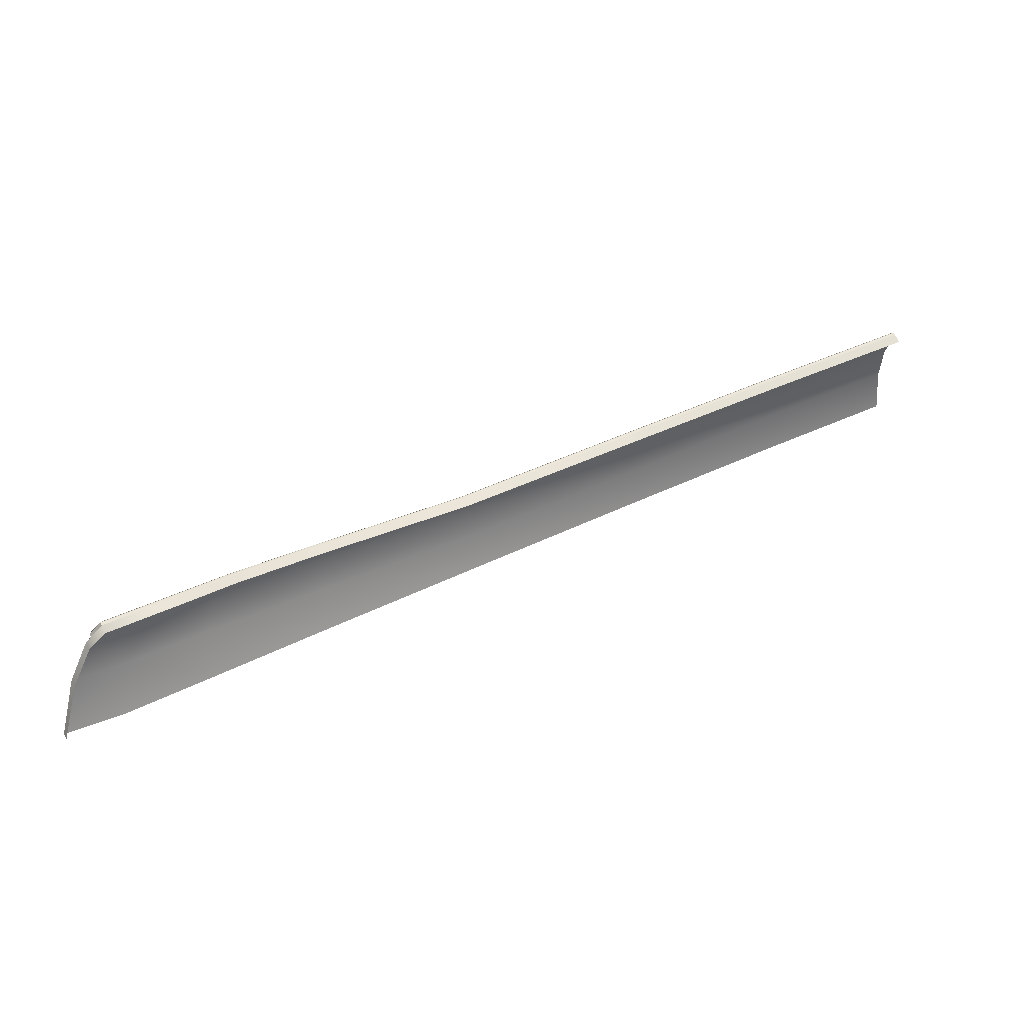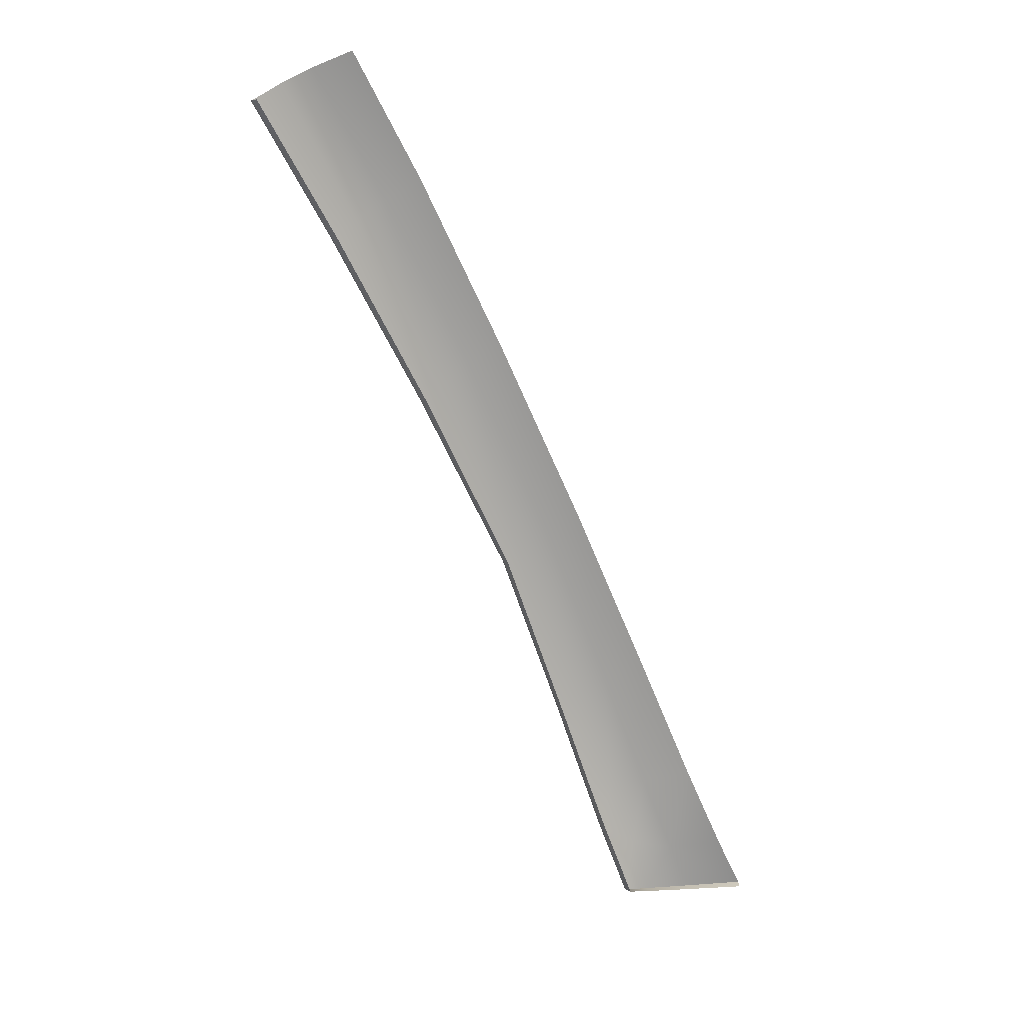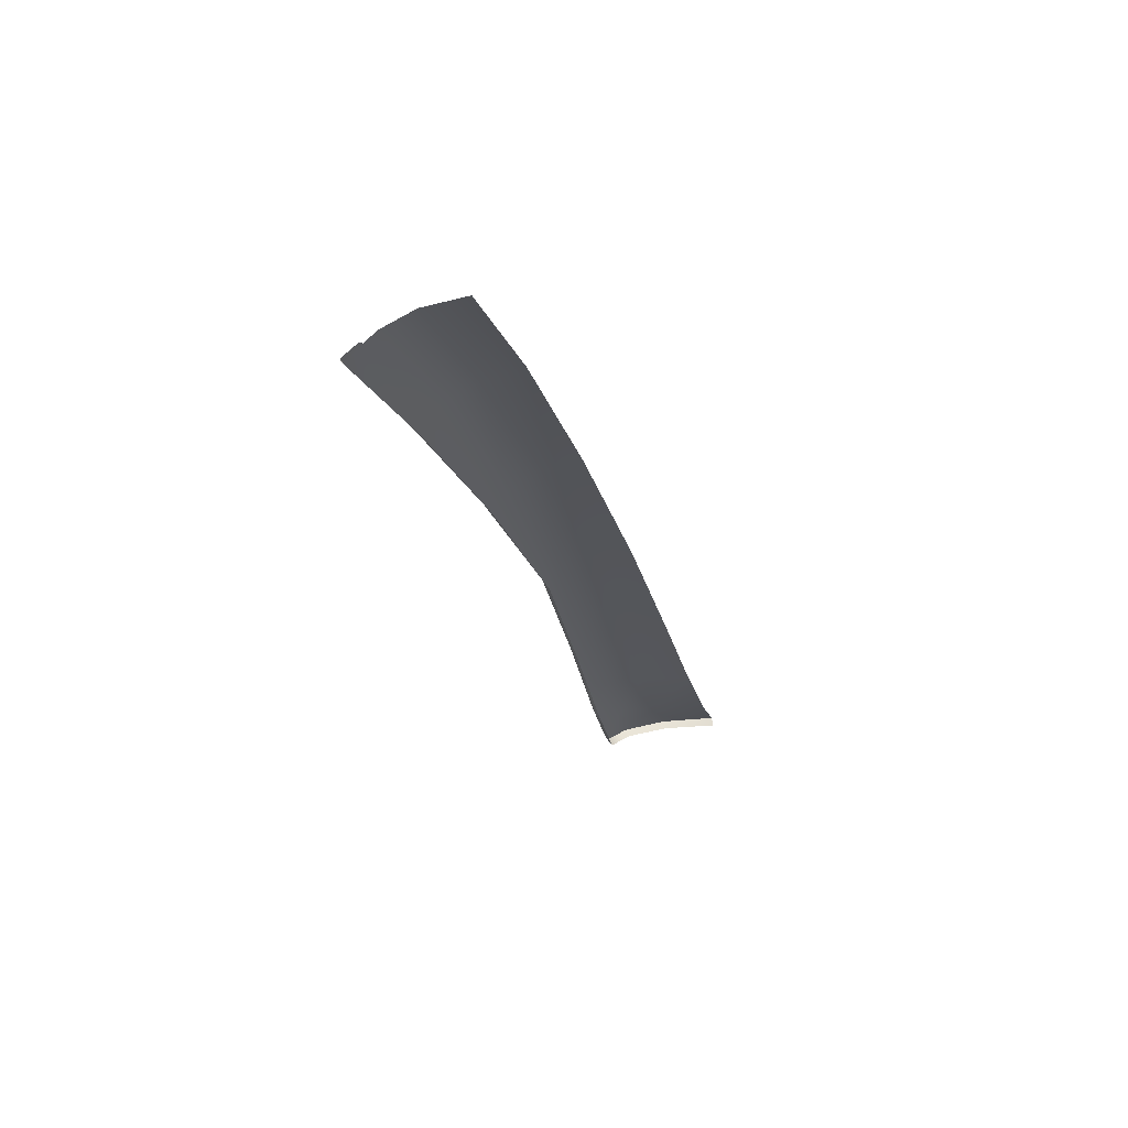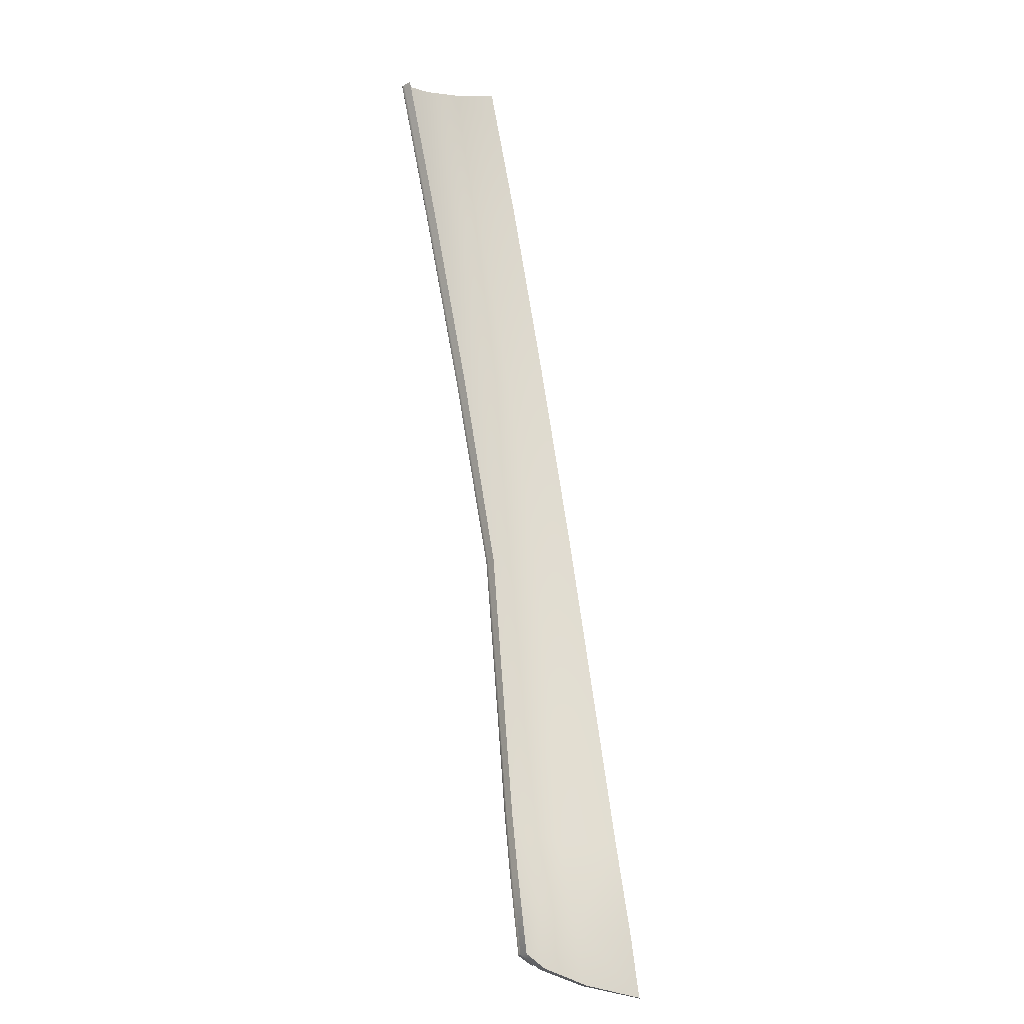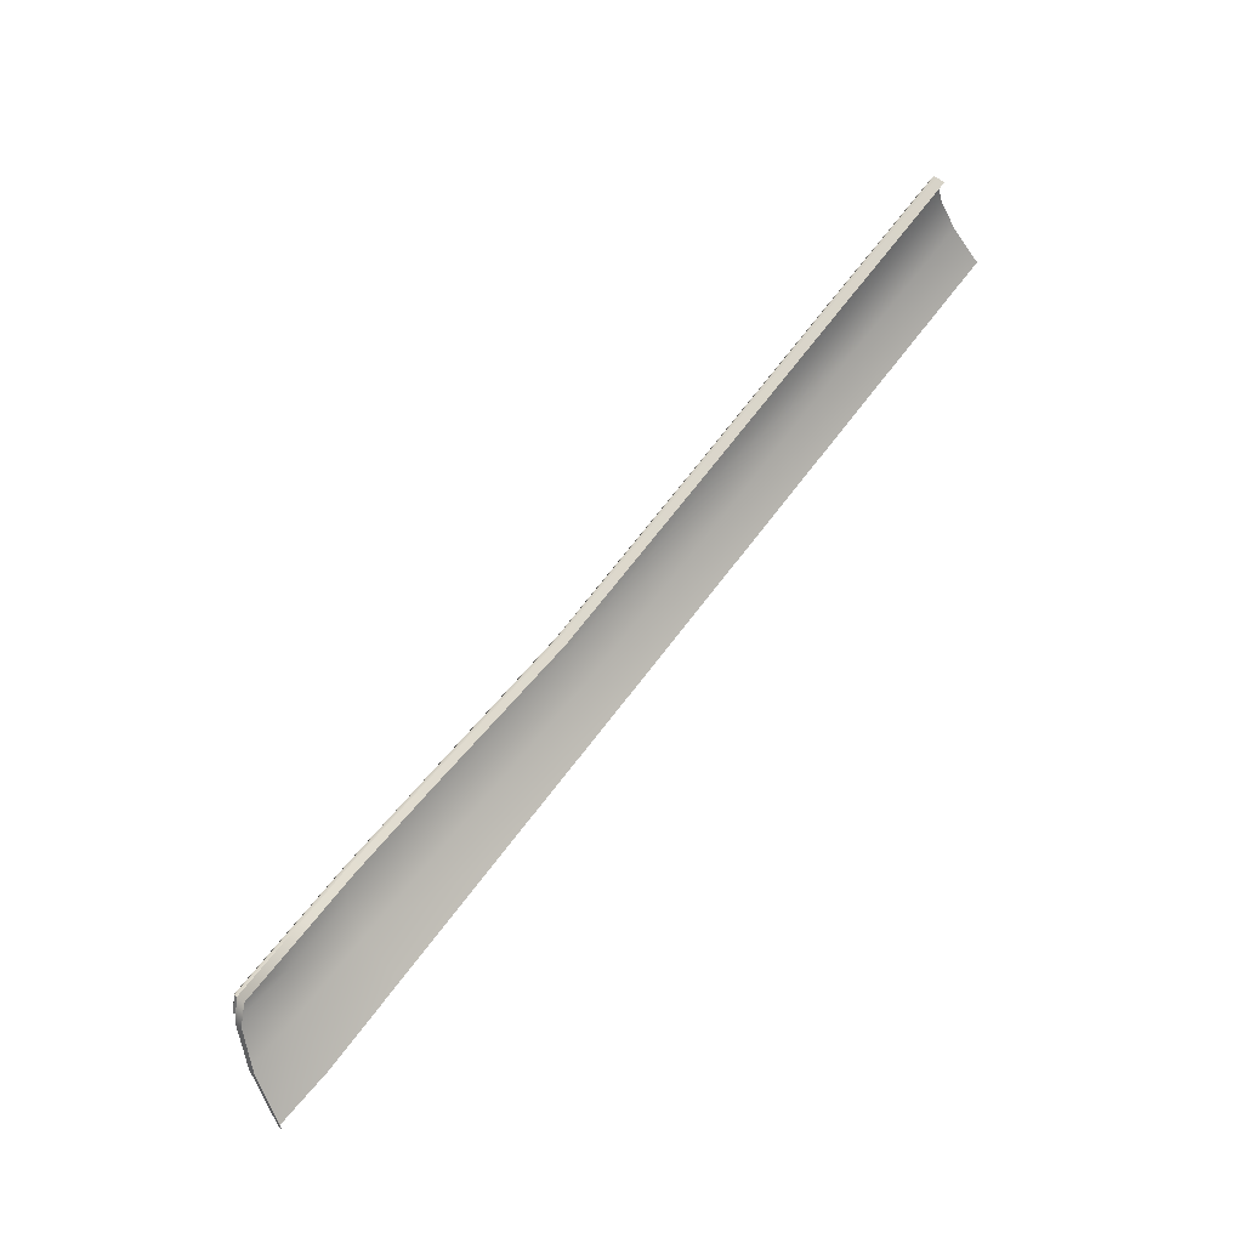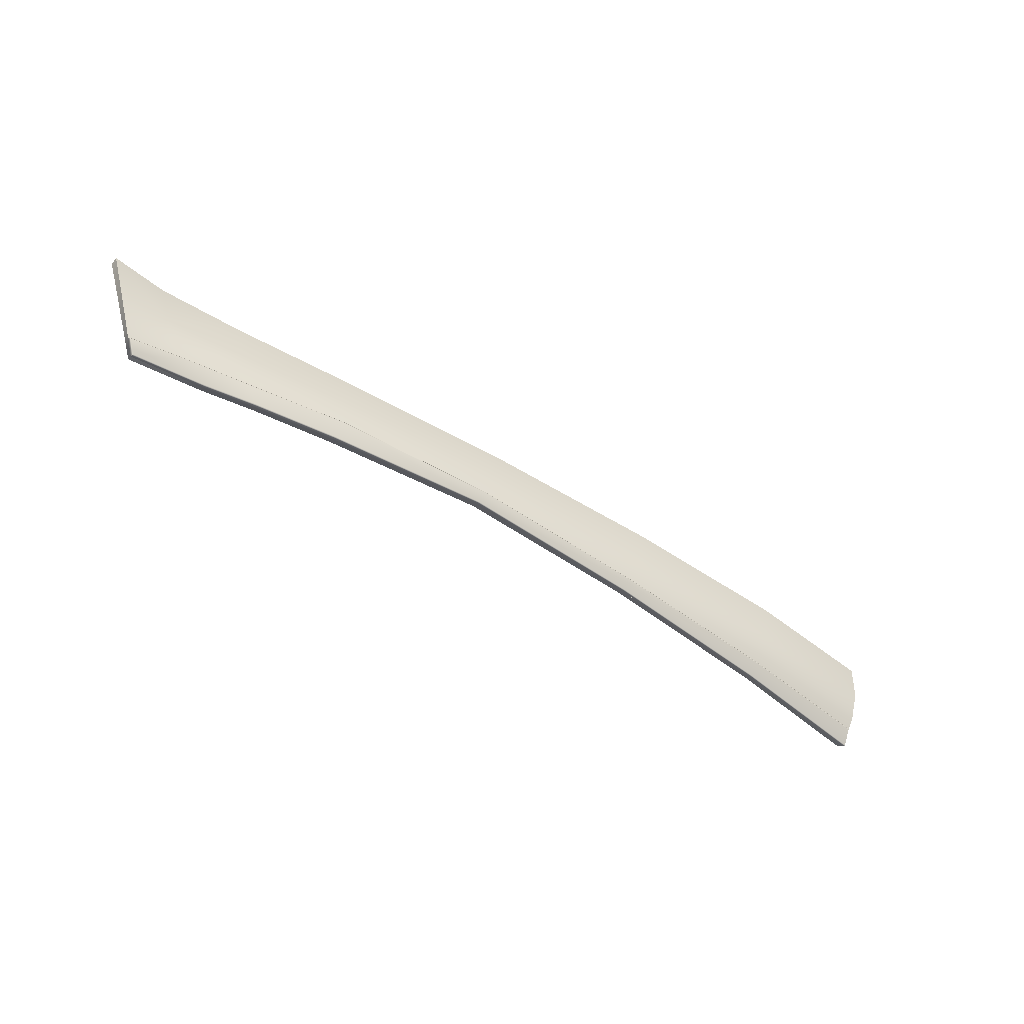
<metadata>
{"format":"obj","ext":"obj","renderer":"f3d","projection":"perspective","resolution":1024,"background":"white","views":[{"elev":-71.5,"azim":-155.3,"up":"+Y"},{"elev":-37.7,"azim":-49.9,"up":"+Y"},{"elev":7.6,"azim":-61.9,"up":"+Y"},{"elev":-77.9,"azim":-68.1,"up":"+Y"},{"elev":-72.3,"azim":-122.1,"up":"+Y"},{"elev":-75.3,"azim":117.7,"up":"+Z"}]}
</metadata>
<code>
v  93.49 49.02 -78.53
v  104.1 41.94 -81.73
v  93.44 48.89 -78.53
v  104 41.81 -81.74
v  80.56 55.73 -75.92
v  80.6 55.87 -75.94
v  67.94 61.69 -73.53
v  67.99 61.82 -73.56
v  80.85 56.66 -75.31
v  68.45 62.73 -72.88
v  80.86 56.68 -75.17
v  68.48 62.75 -72.75
v  93.73 49.78 -77.71
v  93.72 49.77 -77.85
v  104.5 42.92 -80.39
v  104.5 42.92 -80.53
v  111 38.11 -82.64
v  111.1 38.04 -82.51
v  114.9 35.21 -83.79
v  115 35.13 -83.69
v  109.3 37.97 -83.36
v  109.5 38.04 -83.37
v  112.5 35.46 -84.25
v  112.7 35.5 -84.29
v  57.43 66.1 -71.61
v  57.51 66.22 -71.64
v  58.39 67.1 -70.94
v  58.45 67.11 -70.81
v  117.3 32.05 -85.51
v  117.3 32.2 -85.52
v  118.4 32.53 -85.05
v  118.6 32.44 -84.96
v  93.4 48.74 -78.36
v  80.53 55.59 -75.73
v  80.83 56.55 -74.98
v  93.68 49.63 -77.53
v  104.5 42.76 -80.23
v  111 37.89 -82.35
v  109.3 37.82 -83.2
v  104 41.66 -81.58
v  67.91 61.56 -73.34
v  57.41 65.96 -71.42
v  58.43 66.97 -70.62
v  68.45 62.62 -72.56
v  112.5 35.31 -84.08
v  115 34.99 -83.51
v  118.5 32.3 -84.78
v  117.3 31.91 -85.33
g Y156_181C_L_1_DaS_Y156_181C_L
f 1 2 3
f 3 2 4
f 3 5 1
f 1 5 6
f 5 7 6
f 6 7 8
f 9 10 11
f 11 10 12
f 11 13 9
f 9 13 14
f 13 15 14
f 14 15 16
f 16 15 17
f 17 15 18
f 17 18 19
f 19 18 20
f 4 2 21
f 21 2 22
f 21 22 23
f 23 22 24
f 25 26 7
f 7 26 8
f 27 28 10
f 10 28 12
f 23 24 29
f 29 24 30
f 19 20 31
f 31 20 32
f 32 29 31
f 31 29 30
f 1 6 14
f 14 6 9
f 2 16 22
f 22 16 17
f 2 1 16
f 16 1 14
f 26 27 8
f 8 27 10
f 6 8 9
f 9 8 10
f 19 24 17
f 17 24 22
f 31 30 19
f 19 30 24
f 33 34 3
f 3 34 5
f 35 36 11
f 11 36 13
f 37 38 15
f 15 38 18
f 39 40 21
f 21 40 4
f 40 33 4
f 4 33 3
f 36 37 13
f 13 37 15
f 41 42 7
f 7 42 25
f 43 44 28
f 28 44 12
f 34 41 5
f 5 41 7
f 44 35 12
f 12 35 11
f 45 39 23
f 23 39 21
f 38 46 18
f 18 46 20
f 46 47 20
f 20 47 32
f 48 29 47
f 47 29 32
f 48 45 29
f 29 45 23
v  70.27 65.35 -66.91
v  82.24 58.79 -69.38
v  81.63 58.08 -72.1
v  113 38.24 -80
v  105.2 43.56 -77.84
v  106 44.06 -74.65
v  69.58 64.49 -69.79
v  59.73 68.98 -67.92
v  60.85 69.69 -65.13
v  124.1 33.15 -78.81
v  121.6 32.96 -82.26
v  118.1 34.84 -81.28
v  117.3 31.91 -85.33
v  112.5 35.31 -84.08
v  115.6 34.92 -83.23
v  114.5 38.44 -76.59
v  94.4 50.61 -74.9
v  93.4 48.74 -78.36
v  80.53 55.59 -75.73
v  81.01 56.86 -74.34
v  104.5 42.62 -80.19
v  111.3 37.92 -82.07
v  109.3 37.82 -83.2
v  104 41.66 -81.58
v  93.77 49.56 -77.25
v  94.98 51.17 -72.14
v  58.63 67.77 -69.9
v  68.79 63.2 -71.87
v  67.91 61.56 -73.34
v  119.1 32.47 -84.53
v  120.2 34.88 -77.84
v  57.41 65.96 -71.42
g Y156_181C_L_Y156_181C_L_2_DaS
f 49 50 51
f 52 53 54
f 55 56 57
f 58 59 60
f 61 62 63
f 60 52 64
f 65 51 50
f 66 67 68
f 69 70 71
f 72 66 73
f 74 54 53
f 75 76 77
f 62 71 70
f 67 77 76
f 69 73 65
f 73 68 51
f 78 63 60
f 70 69 53
f 55 51 68
f 56 55 76
f 63 70 52
f 55 49 51
f 64 52 54
f 49 55 57
f 79 58 60
f 78 61 63
f 79 60 64
f 74 65 50
f 73 66 68
f 72 69 71
f 69 72 73
f 65 74 53
f 80 75 77
f 63 62 70
f 68 67 76
f 53 69 65
f 65 73 51
f 59 78 60
f 52 70 53
f 76 55 68
f 75 56 76
f 60 63 52
v  93.4 48.74 -78.36
v  93.27 48.32 -77.86
v  80.43 55.2 -75.21
v  103.8 41.23 -81.09
v  109.1 37.42 -82.69
v  104 41.66 -81.58
v  67.91 61.56 -73.34
v  80.53 55.59 -75.73
v  112.5 35.31 -84.08
v  112.3 34.92 -83.57
v  67.85 61.18 -72.8
v  57.36 65.59 -70.87
v  124.1 33.15 -78.81
v  123.9 32.56 -78.6
v  121.4 32.44 -81.88
v  118.9 32.01 -84.11
v  117.1 31.49 -84.82
v  117.3 31.91 -85.33
v  119.1 32.47 -84.53
v  121.6 32.96 -82.26
v  109.3 37.82 -83.2
v  57.41 65.96 -71.42
g Y156_181C_L_Y156_181C_L_2_DaS_E
f 81 82 83
f 84 82 81
f 85 84 86
f 87 88 83
f 89 90 85
f 87 91 92
f 93 94 95
f 96 97 98
f 98 97 90
f 96 99 100
f 88 81 83
f 86 84 81
f 101 85 86
f 91 87 83
f 101 89 85
f 102 87 92
f 100 93 95
f 99 96 98
f 89 98 90
f 95 96 100

</code>
